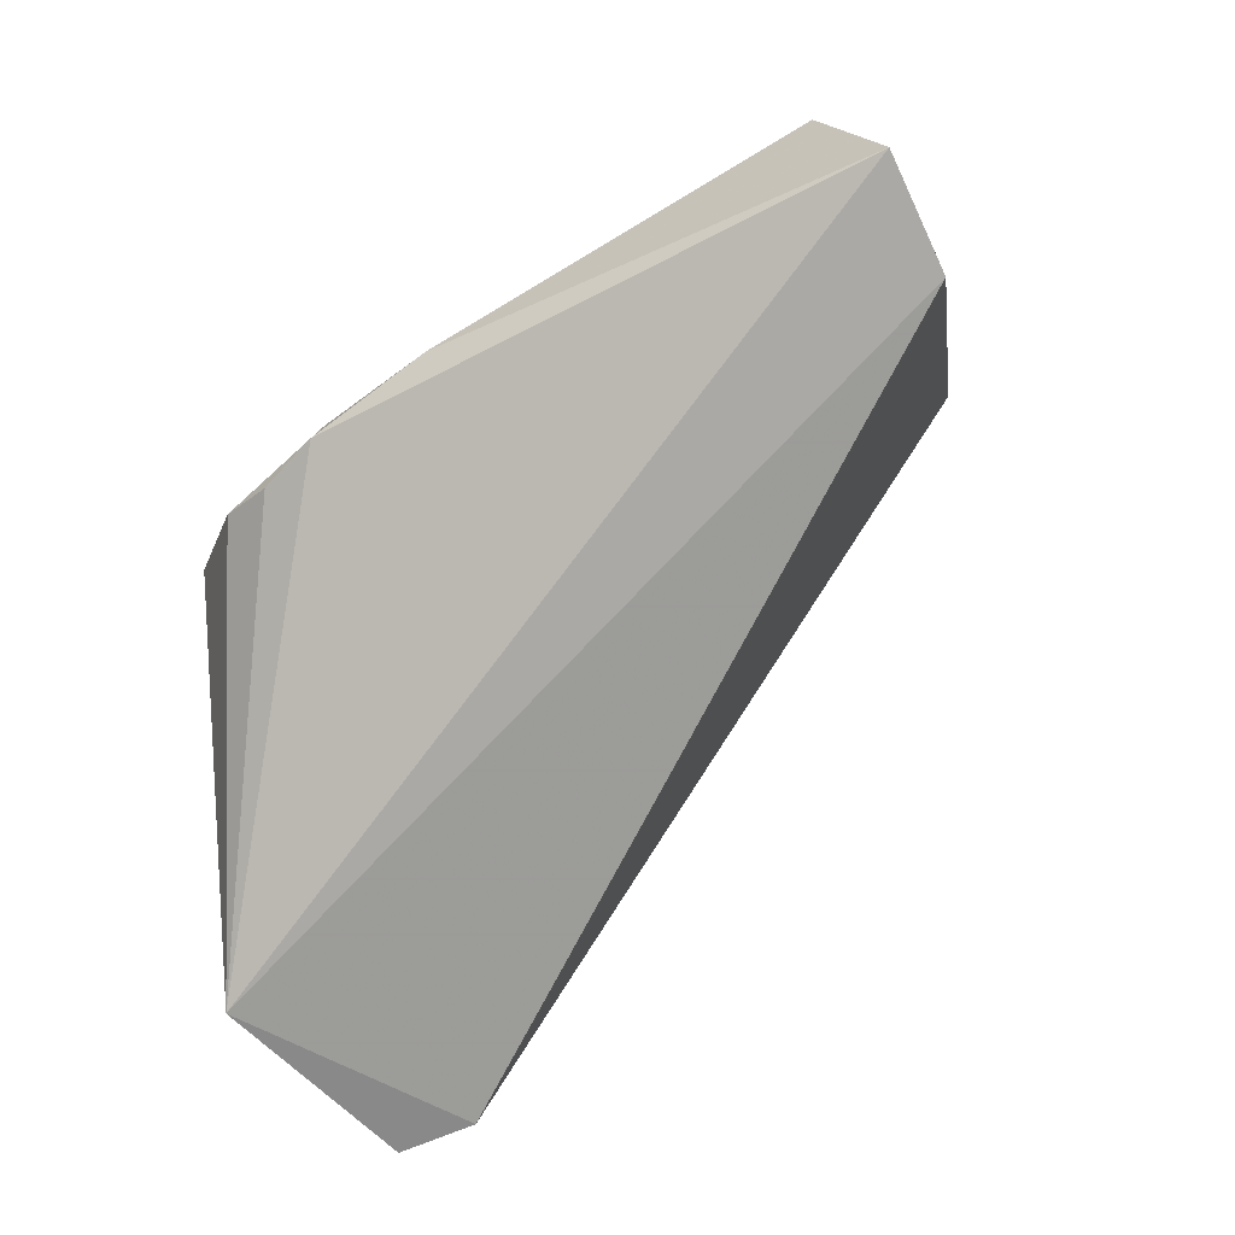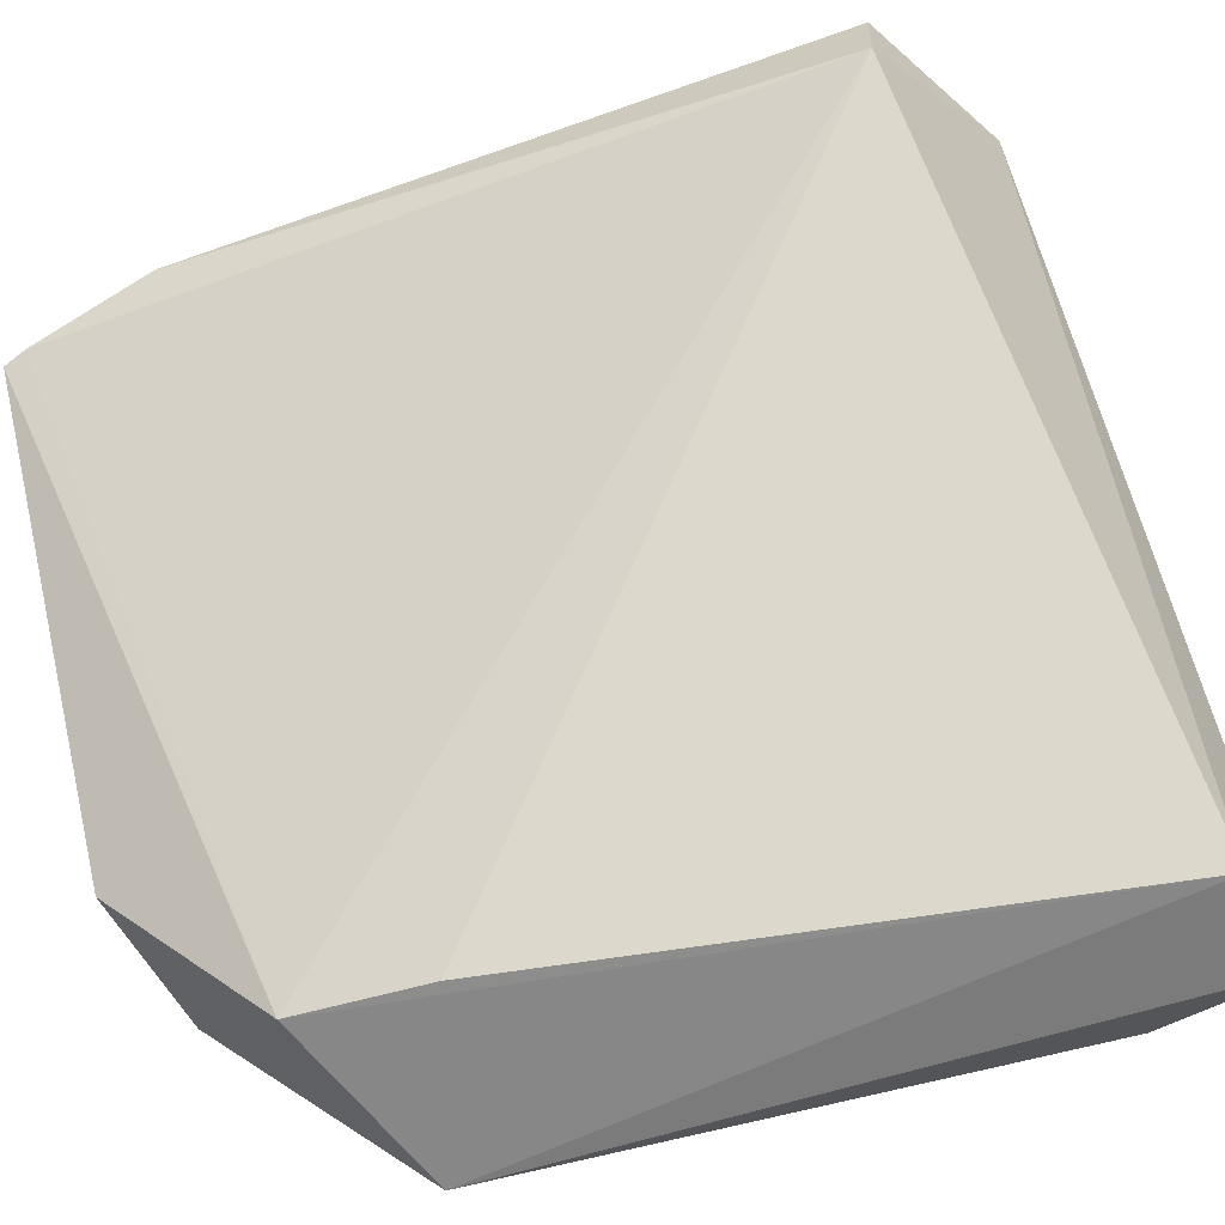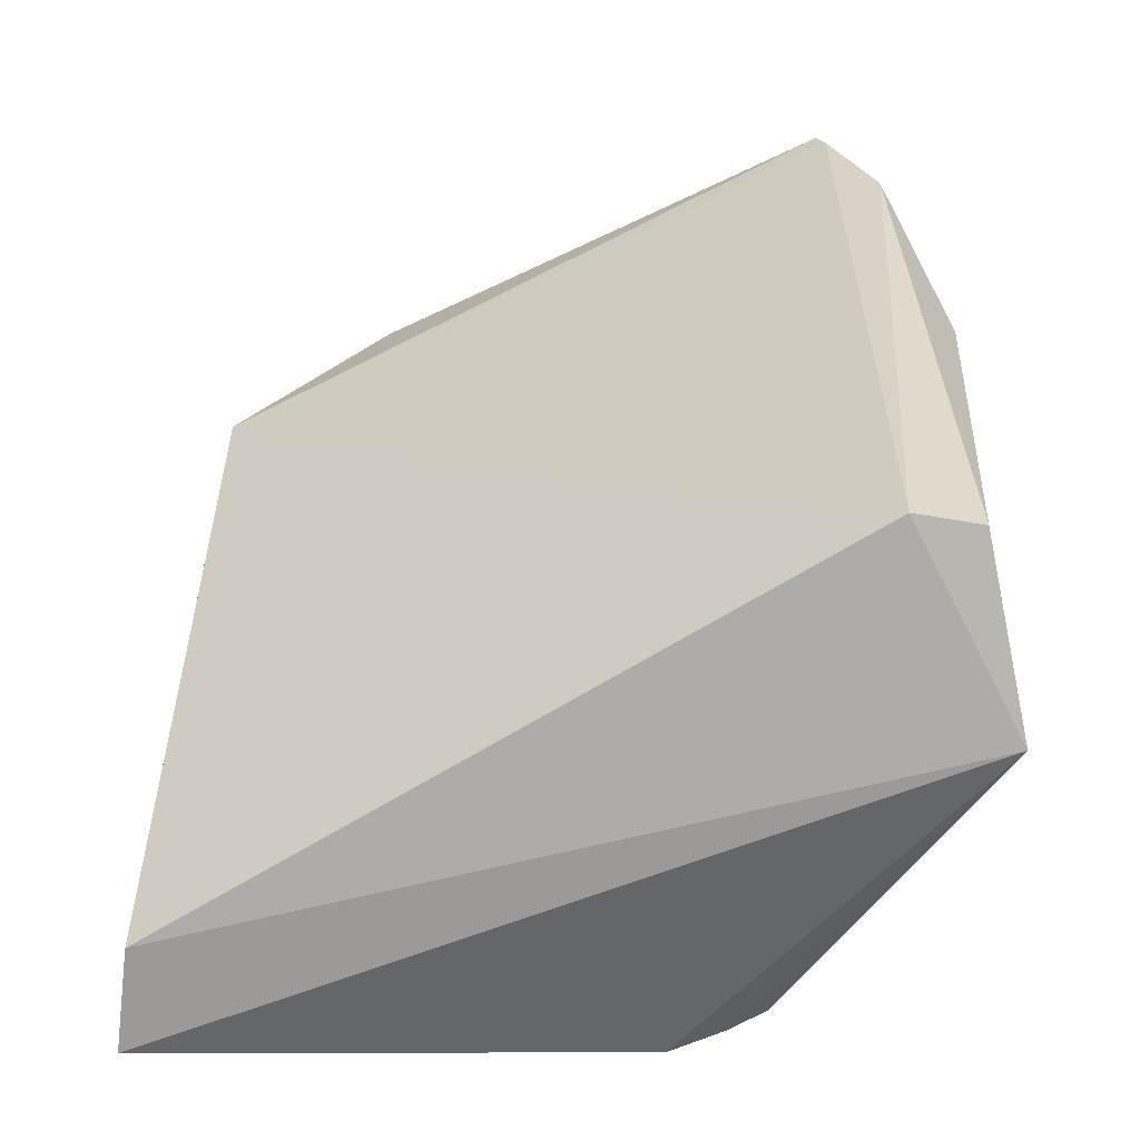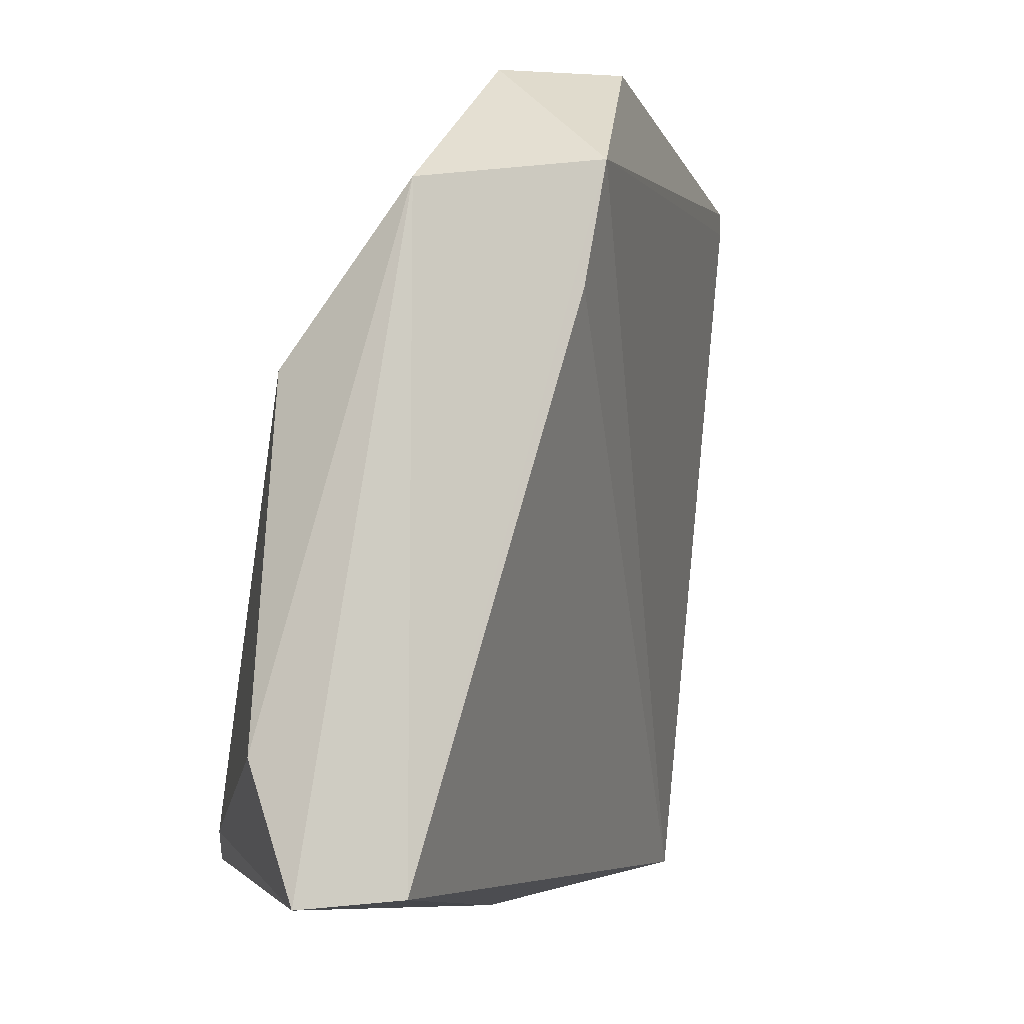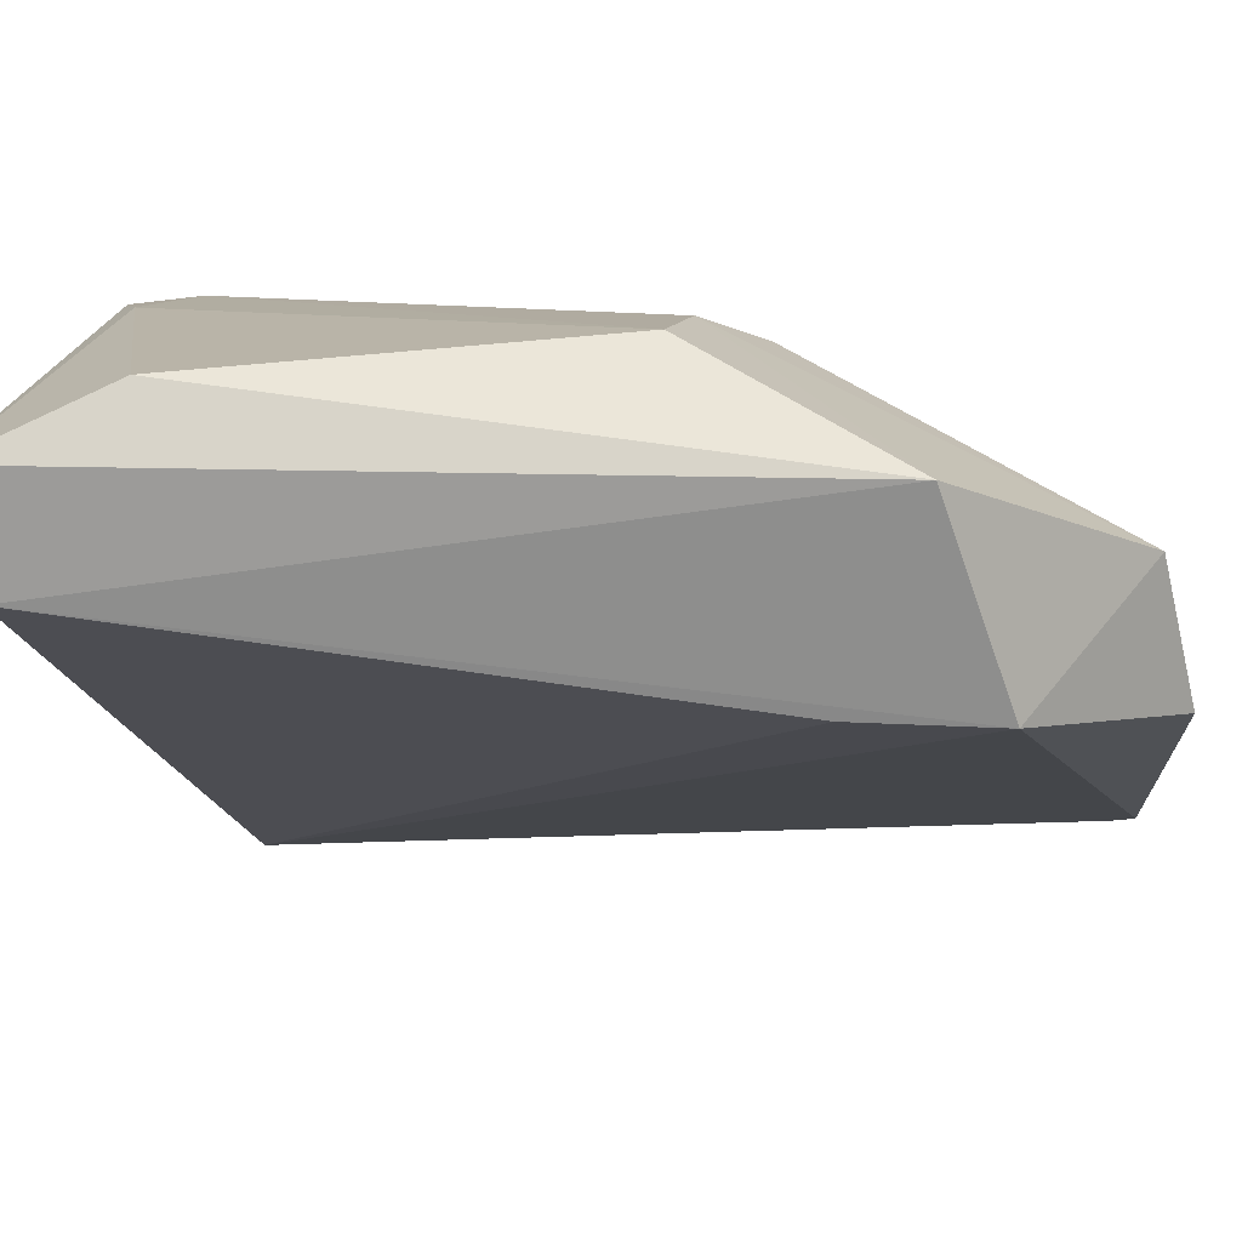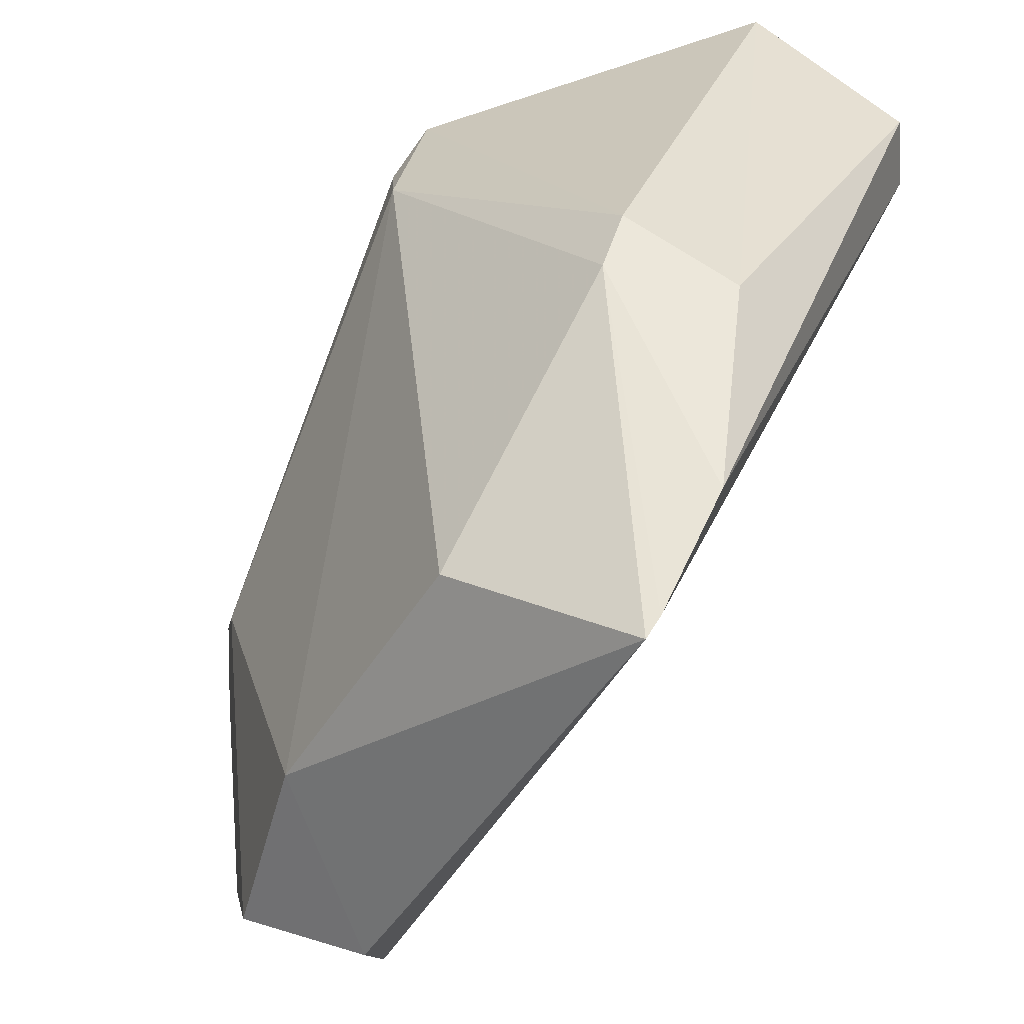
<metadata>
{"format":"obj","ext":"obj","renderer":"f3d","projection":"perspective","resolution":1024,"background":"white","views":[{"elev":-79.1,"azim":-63.3,"up":"+Z"},{"elev":-56.1,"azim":116.7,"up":"+Y"},{"elev":-64.2,"azim":84.8,"up":"+Z"},{"elev":-9.9,"azim":-14.6,"up":"+Z"},{"elev":-71.8,"azim":-82.1,"up":"+Y"},{"elev":33.5,"azim":26.5,"up":"+Y"}]}
</metadata>
<code>
v 0.006694 0.1037 0.131
v 0.006826 0.1041 0.1298
v -0.00315 0.1113 0.1119
v -0.006447 0.1108 0.08793
v -0.01973 0.07324 0.08782
v 0.002541 0.1081 0.09056
v -0.002704 0.1103 0.115
v -0.01002 0.07347 0.1235
v -0.02353 0.1022 0.09225
v 0.002851 0.1096 0.1127
v 0.002839 0.1047 0.0905
v 0.006728 0.1065 0.1235
v -0.02165 0.1049 0.09594
v -0.02502 0.07308 0.08735
v -0.01118 0.07352 0.117
v -0.01935 0.1054 0.1039
v -0.02487 0.09757 0.09028
v -0.01993 0.07235 0.1215
v -0.003781 0.102 0.1284
v -0.02131 0.1041 0.1003
v -0.0239 0.1002 0.09089
v -0.02542 0.07698 0.1128
v -0.01377 0.08005 0.1301
v -0.02687 0.07482 0.09421
v -0.02224 0.08623 0.1168
v -0.02484 0.09735 0.0936
v -0.006722 0.08133 0.1309
v -0.01106 0.08961 0.1299
v -0.0244 0.08304 0.1139
v -0.02576 0.09223 0.09156
f 7 1 2
f 8 2 1
f 10 6 4
f 10 4 3
f 11 5 4
f 11 4 6
f 11 2 8
f 12 7 2
f 12 3 7
f 12 10 3
f 12 6 10
f 12 11 6
f 12 2 11
f 13 3 4
f 13 4 9
f 14 4 5
f 15 11 8
f 15 8 5
f 15 5 11
f 16 7 3
f 16 3 13
f 17 4 14
f 18 14 5
f 18 5 8
f 19 1 7
f 19 7 16
f 20 16 13
f 20 13 9
f 21 17 9
f 21 9 4
f 21 4 17
f 23 18 8
f 24 14 18
f 24 18 22
f 25 16 20
f 26 9 17
f 26 20 9
f 27 23 8
f 27 8 1
f 28 1 19
f 28 25 23
f 28 19 16
f 28 16 25
f 28 27 1
f 28 23 27
f 29 22 18
f 29 18 23
f 29 23 25
f 29 26 22
f 29 25 20
f 29 20 26
f 30 17 14
f 30 14 24
f 30 26 17
f 30 24 22
f 30 22 26

</code>
